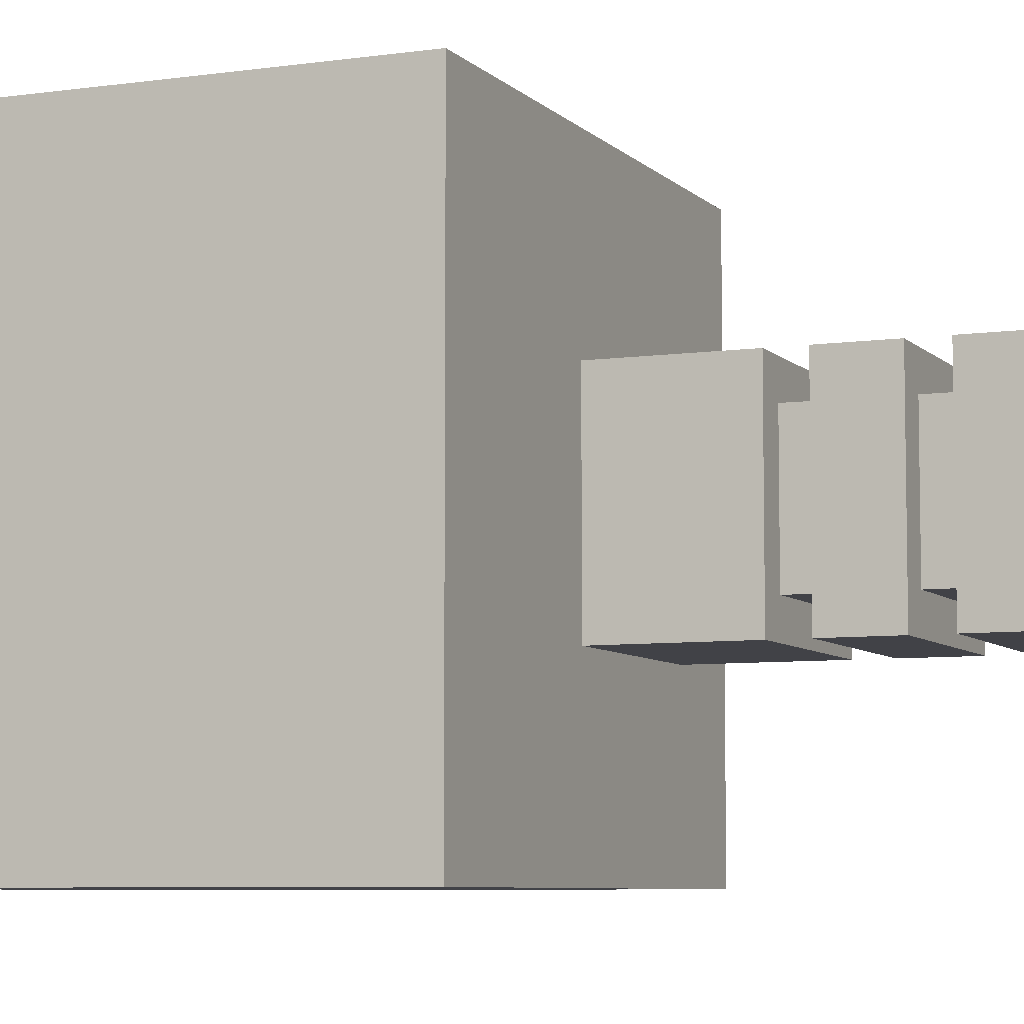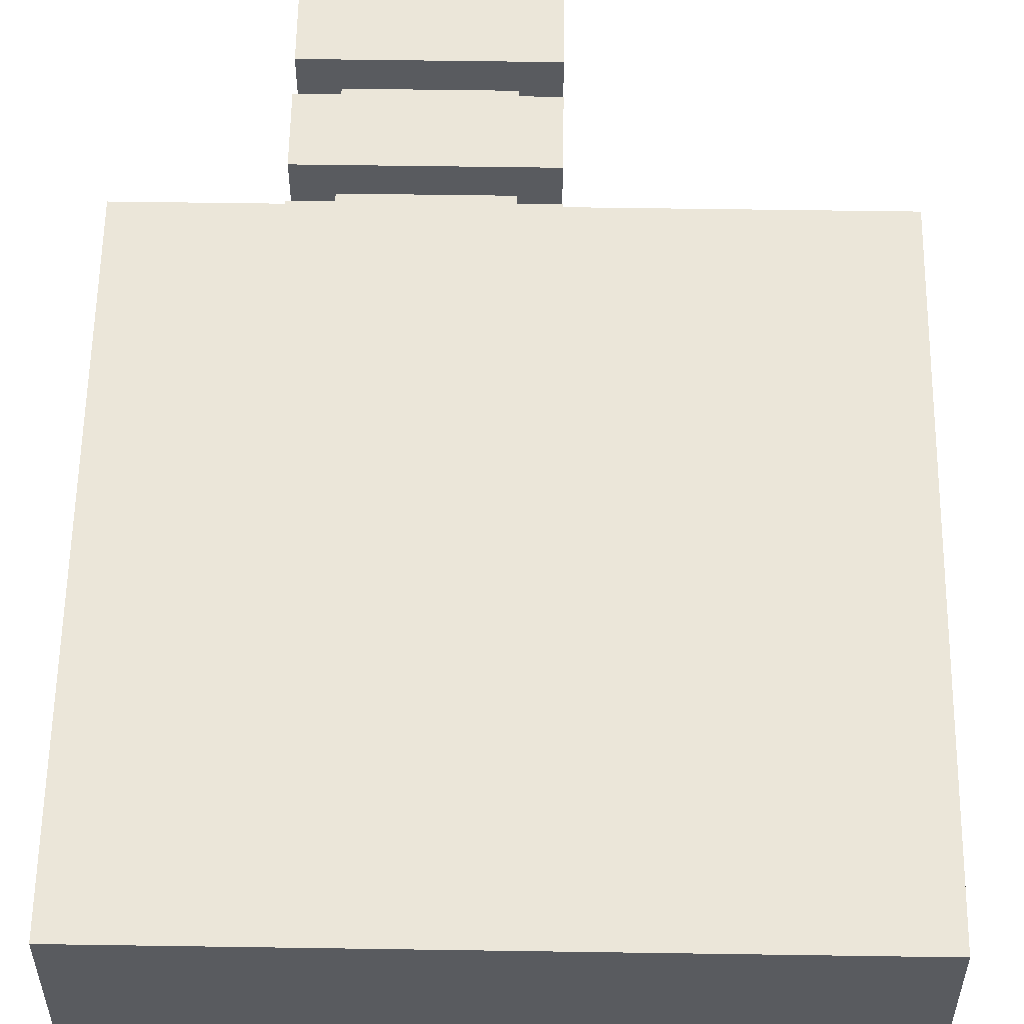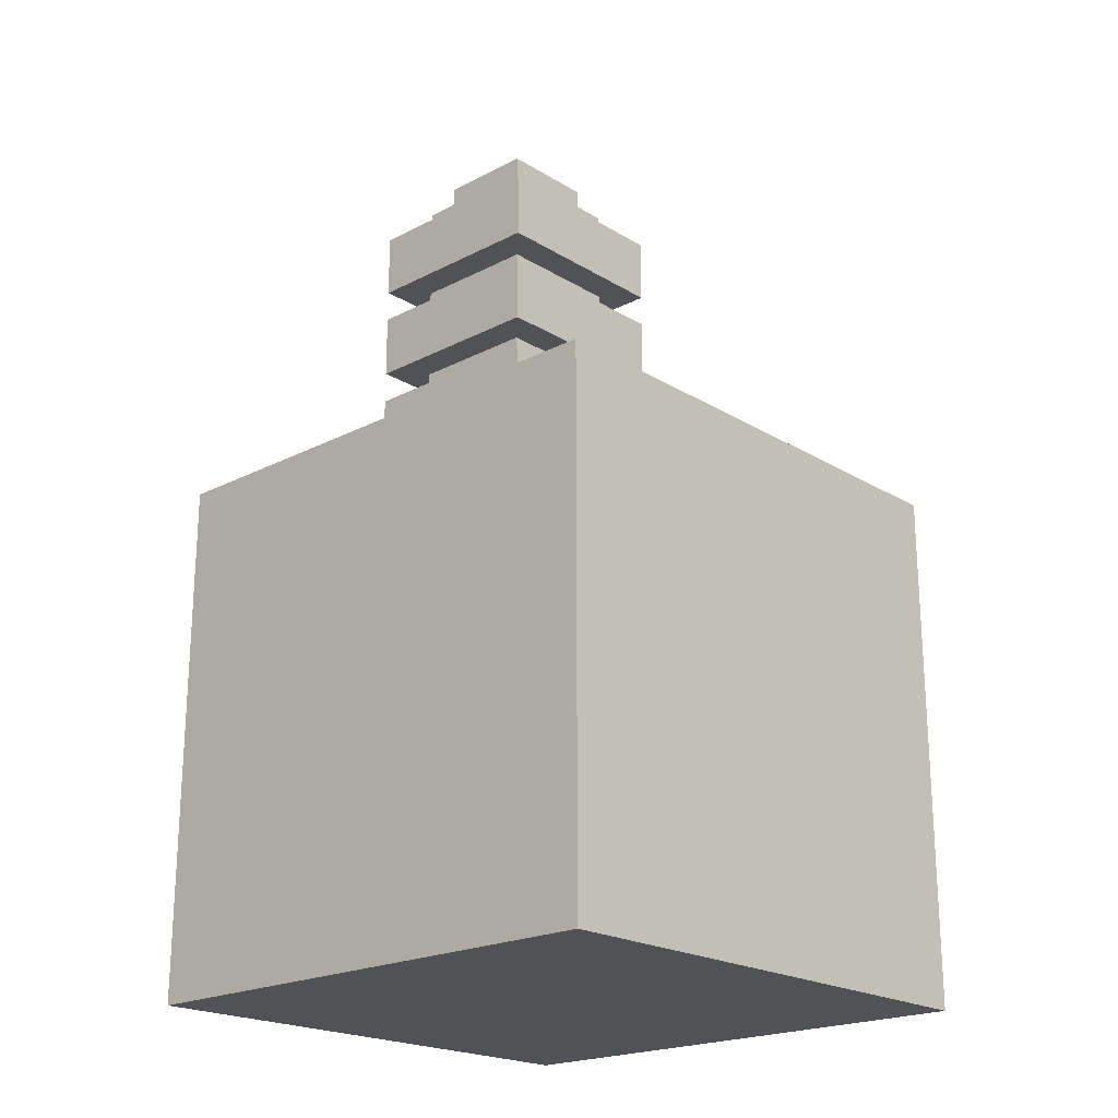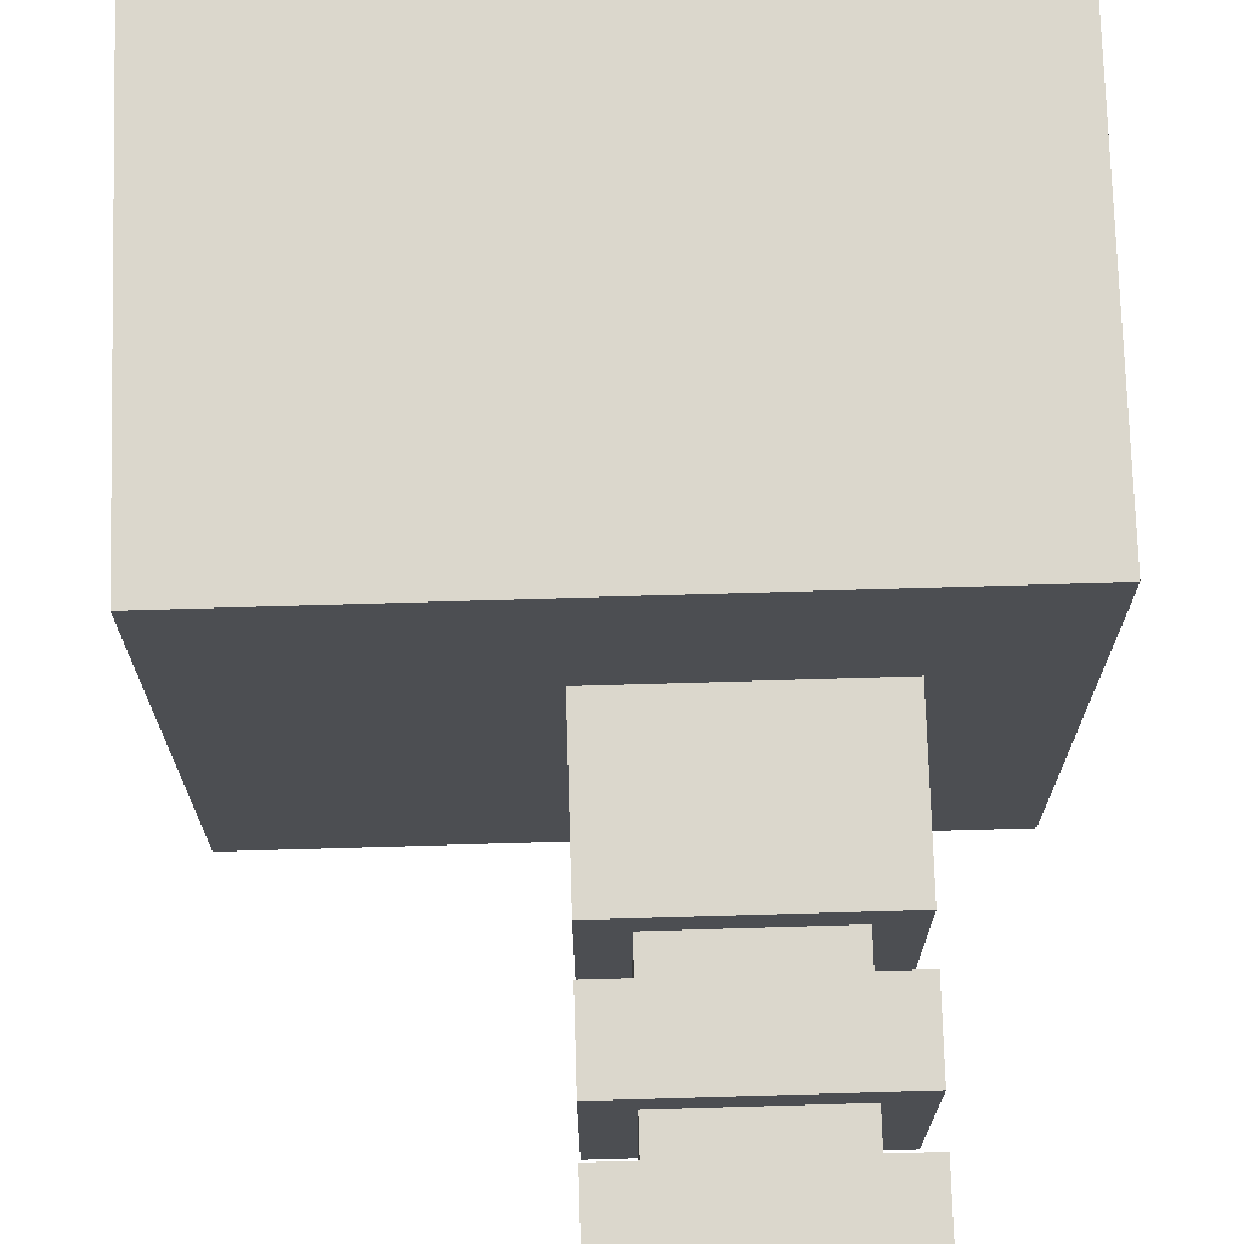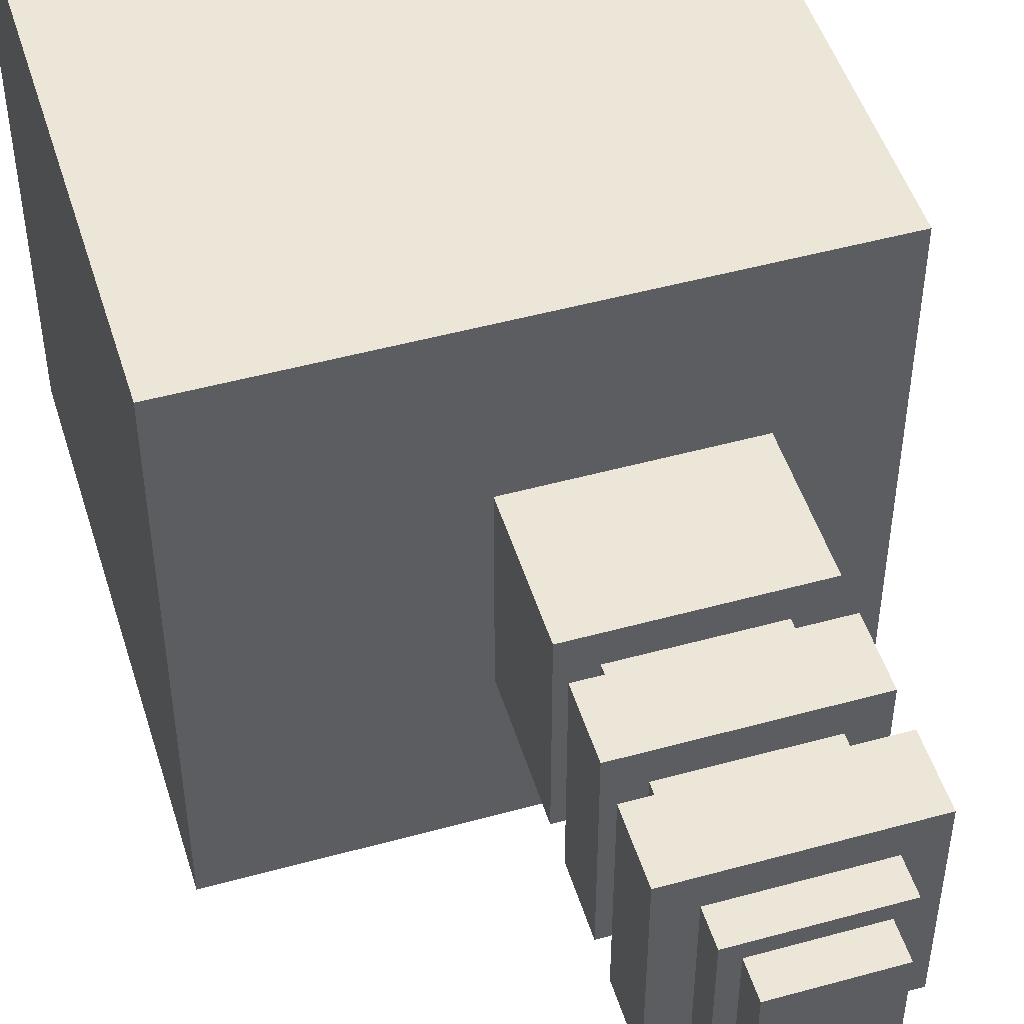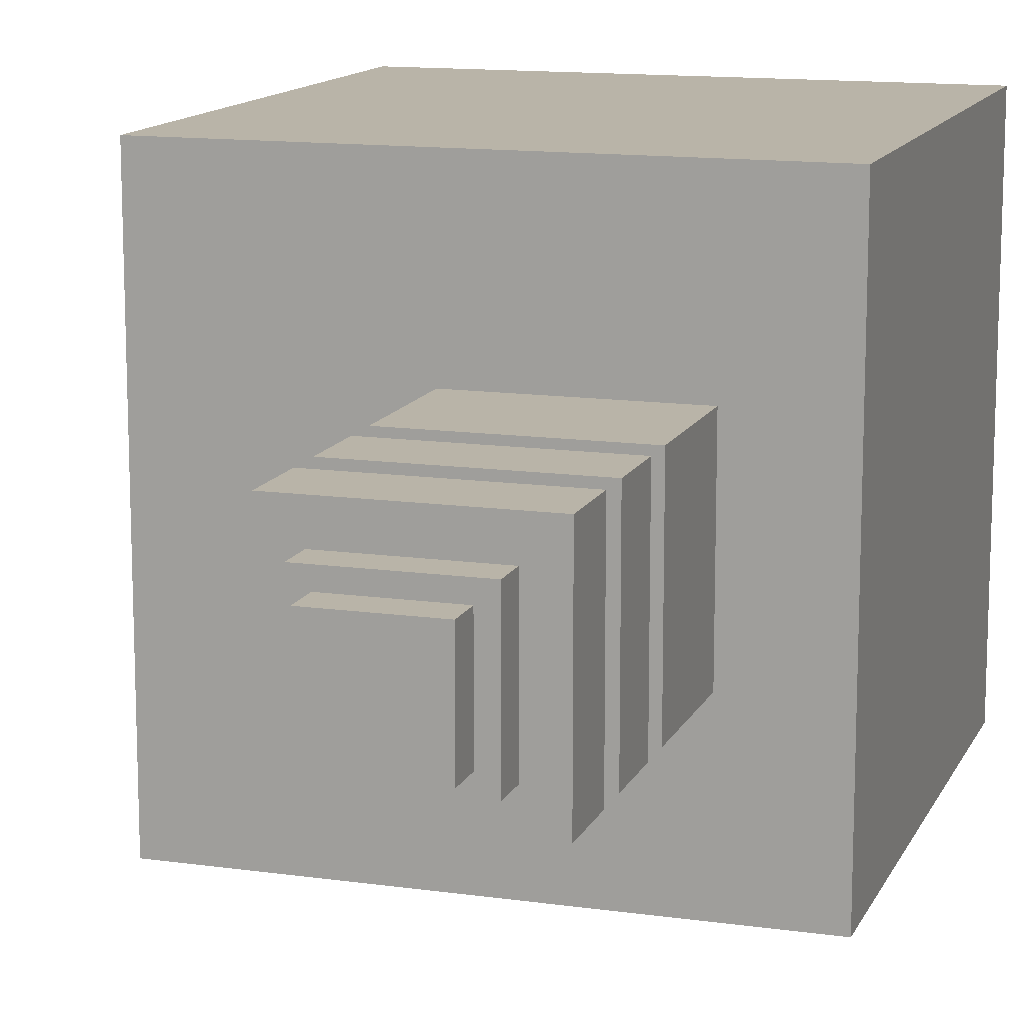
<metadata>
{"format":"obj","ext":"obj","renderer":"f3d","projection":"perspective","resolution":1024,"background":"white","views":[{"elev":-6.8,"azim":112.9,"up":"+Z"},{"elev":57.3,"azim":0.9,"up":"+Z"},{"elev":-21.1,"azim":42.7,"up":"+Y"},{"elev":73.2,"azim":178.3,"up":"+Z"},{"elev":49.0,"azim":163.0,"up":"+Z"},{"elev":13.2,"azim":-162.1,"up":"+Z"}]}
</metadata>
<code>
o cube
v 0.5625 1.25 0.6875
v 0.5625 1.25 0.3125
v 0.5625 1 0.6875
v 0.5625 1 0.3125
v 0.1875 1.25 0.3125
v 0.1875 1.25 0.6875
v 0.1875 1 0.3125
v 0.1875 1 0.6875
f 4 7 5 2
f 3 4 2 1
f 8 3 1 6
f 7 8 6 5
f 6 1 2 5
f 7 4 3 8
o cube
v 0.5 1.312 0.625
v 0.5 1.312 0.375
v 0.5 1.25 0.625
v 0.5 1.25 0.375
v 0.25 1.312 0.375
v 0.25 1.312 0.625
v 0.25 1.25 0.375
v 0.25 1.25 0.625
f 12 15 13 10
f 11 12 10 9
f 16 11 9 14
f 15 16 14 13
f 14 9 10 13
f 15 12 11 16
o cube
v 0.5625 1.438 0.6875
v 0.5625 1.438 0.3125
v 0.5625 1.312 0.6875
v 0.5625 1.312 0.3125
v 0.1875 1.438 0.3125
v 0.1875 1.438 0.6875
v 0.1875 1.312 0.3125
v 0.1875 1.312 0.6875
f 20 23 21 18
f 19 20 18 17
f 24 19 17 22
f 23 24 22 21
f 22 17 18 21
f 23 20 19 24
o cube
v 0.5 1.5 0.625
v 0.5 1.5 0.375
v 0.5 1.438 0.625
v 0.5 1.438 0.375
v 0.25 1.5 0.375
v 0.25 1.5 0.625
v 0.25 1.438 0.375
v 0.25 1.438 0.625
f 28 31 29 26
f 27 28 26 25
f 32 27 25 30
f 31 32 30 29
f 30 25 26 29
f 31 28 27 32
o cube
v 0.5625 1.625 0.6875
v 0.5625 1.625 0.3125
v 0.5625 1.5 0.6875
v 0.5625 1.5 0.3125
v 0.1875 1.625 0.3125
v 0.1875 1.625 0.6875
v 0.1875 1.5 0.3125
v 0.1875 1.5 0.6875
f 36 39 37 34
f 35 36 34 33
f 40 35 33 38
f 39 40 38 37
f 38 33 34 37
f 39 36 35 40
o cube
v 0.5 1.688 0.625
v 0.5 1.688 0.375
v 0.5 1.625 0.625
v 0.5 1.625 0.375
v 0.25 1.688 0.375
v 0.25 1.688 0.625
v 0.25 1.625 0.375
v 0.25 1.625 0.625
f 44 47 45 42
f 43 44 42 41
f 48 43 41 46
f 47 48 46 45
f 46 41 42 45
f 47 44 43 48
o cube
v 0.4688 1.75 0.5938
v 0.4688 1.75 0.4062
v 0.4688 1.688 0.5938
v 0.4688 1.688 0.4062
v 0.2812 1.75 0.4062
v 0.2812 1.75 0.5938
v 0.2812 1.688 0.4062
v 0.2812 1.688 0.5938
f 52 55 53 50
f 51 52 50 49
f 56 51 49 54
f 55 56 54 53
f 54 49 50 53
f 55 52 51 56
o cube
v 1 1 1
v 1 1 0
v 1 0 1
v 1 0 0
v 0 1 0
v 0 1 1
v 0 0 0
v 0 0 1
f 60 63 61 58
f 59 60 58 57
f 64 59 57 62
f 63 64 62 61
f 62 57 58 61
f 63 60 59 64

</code>
